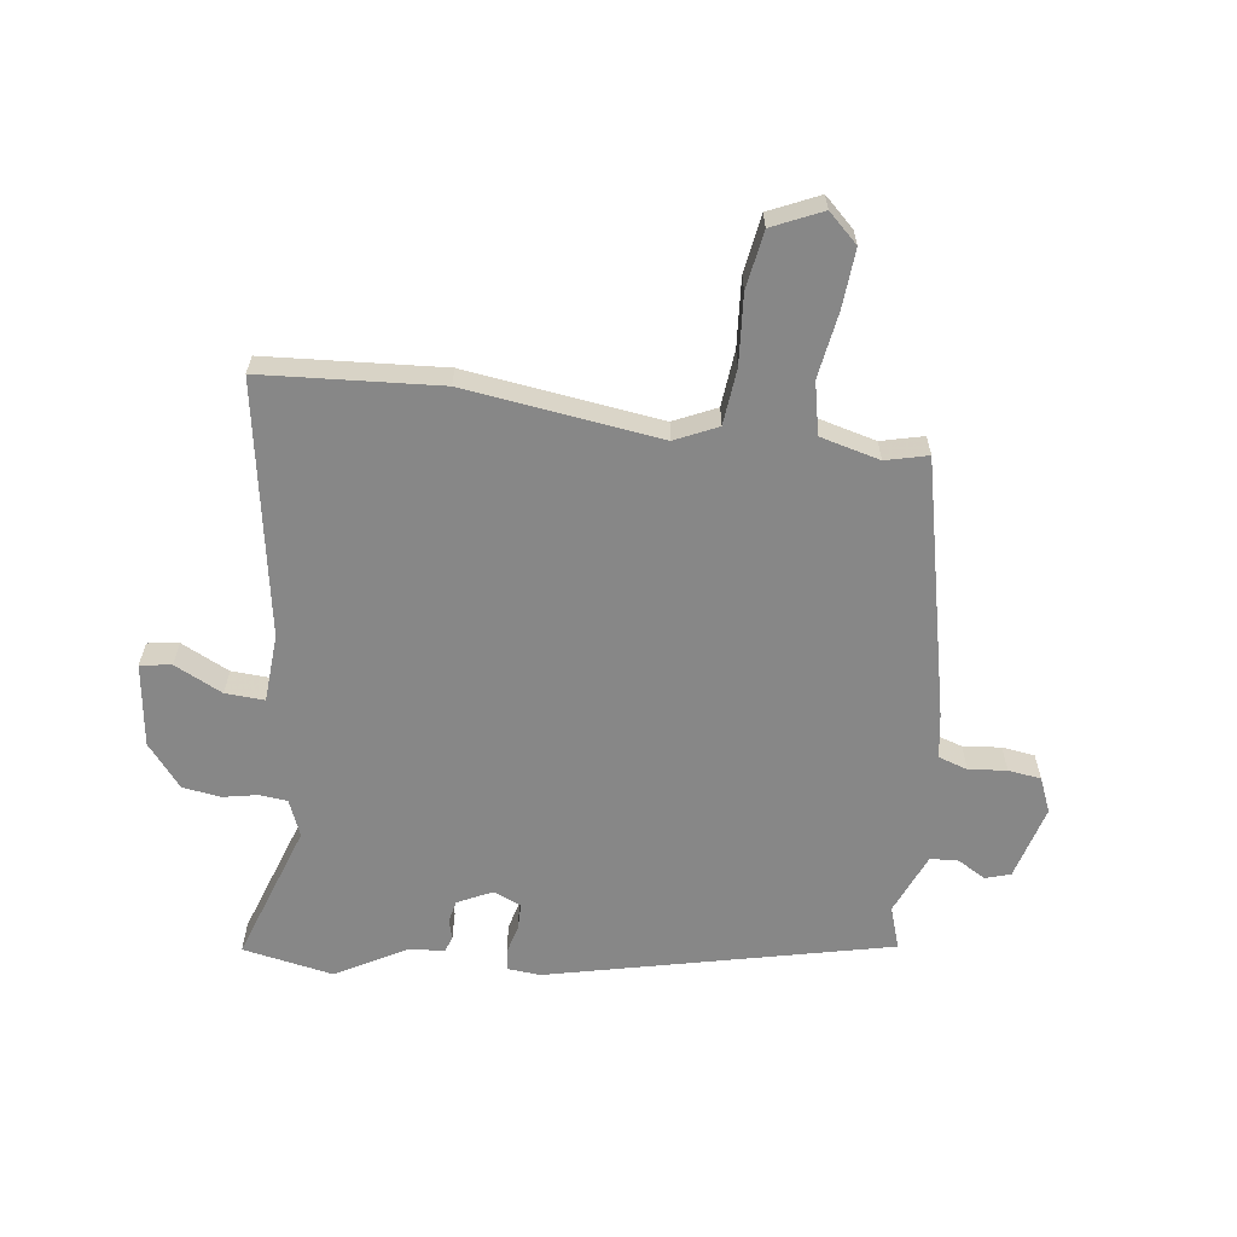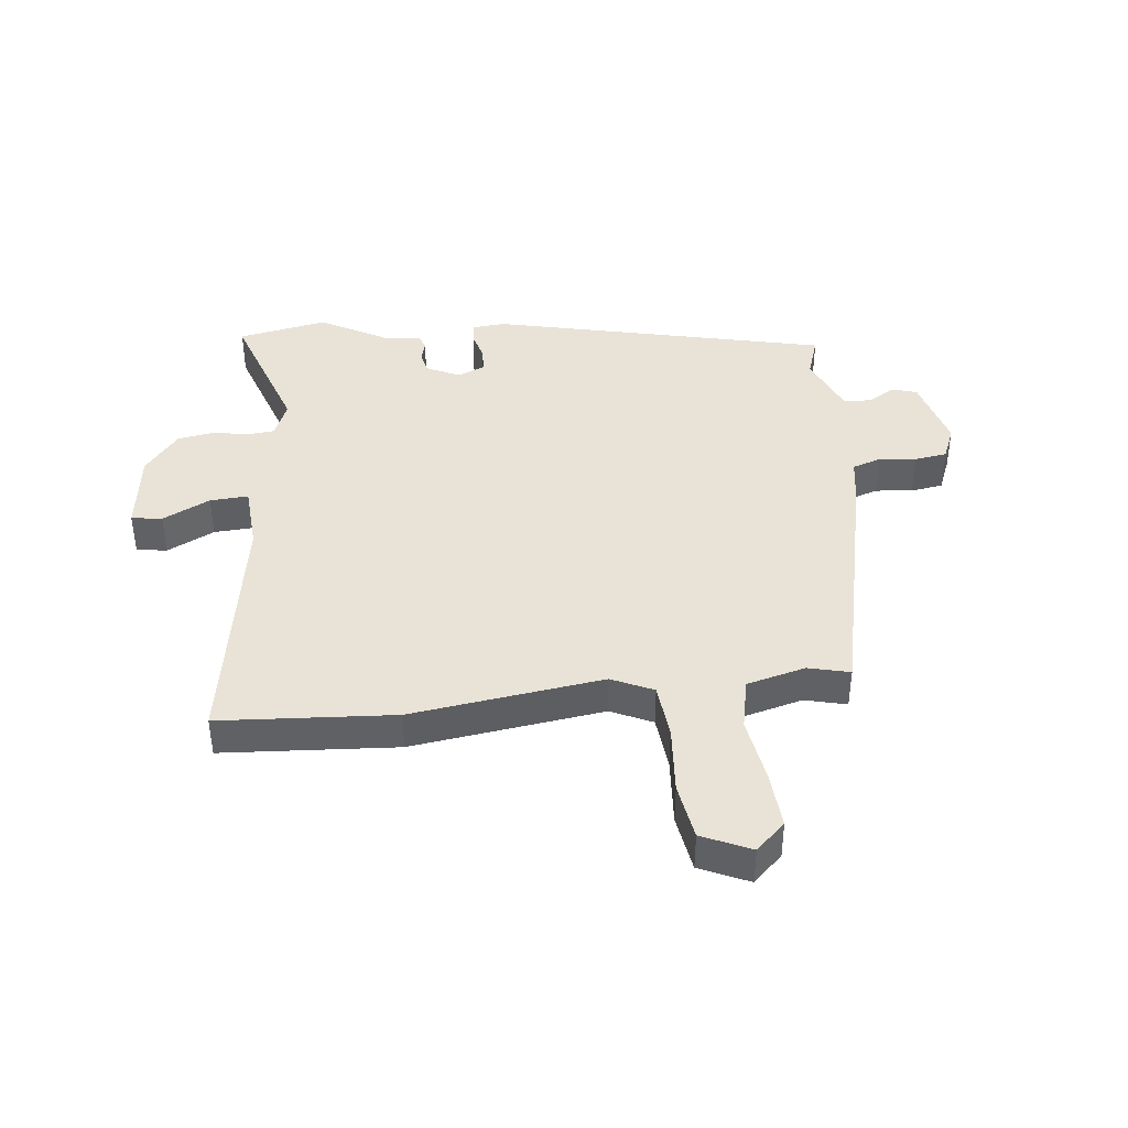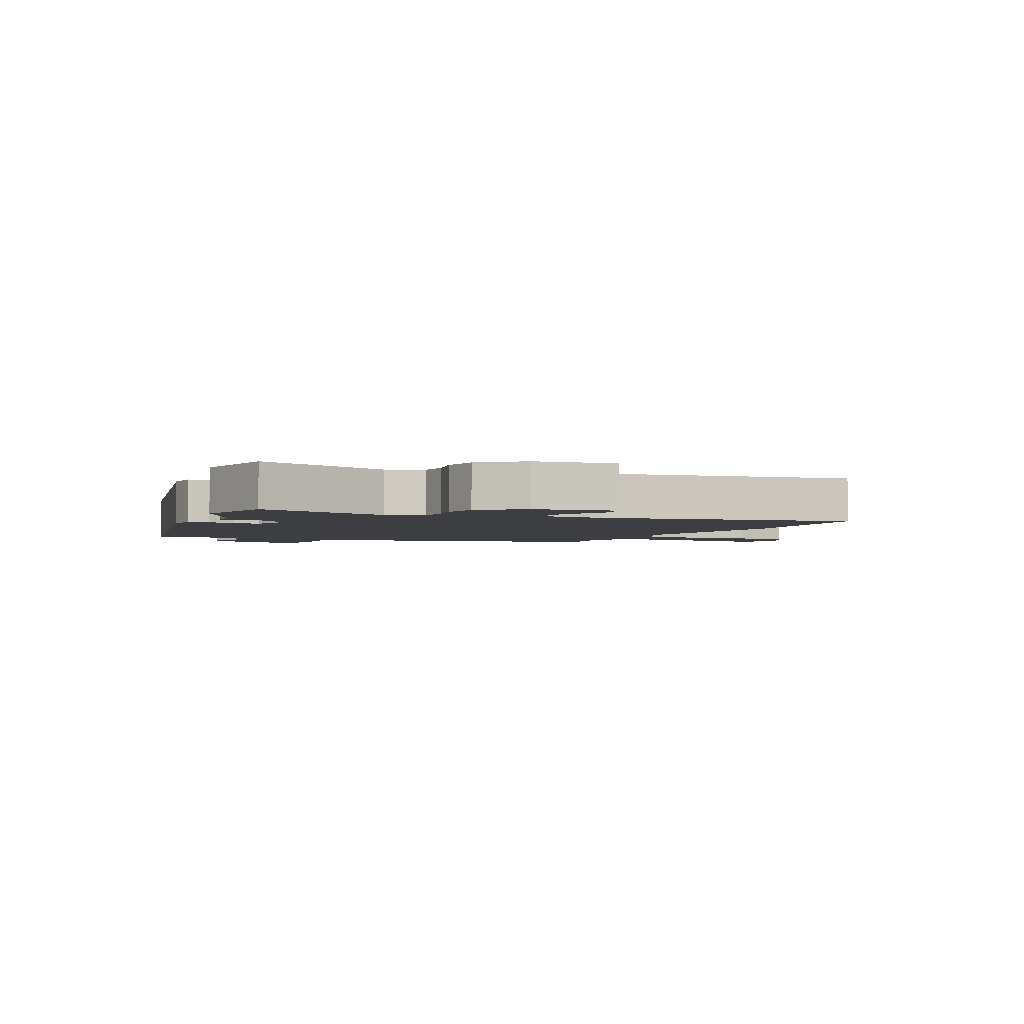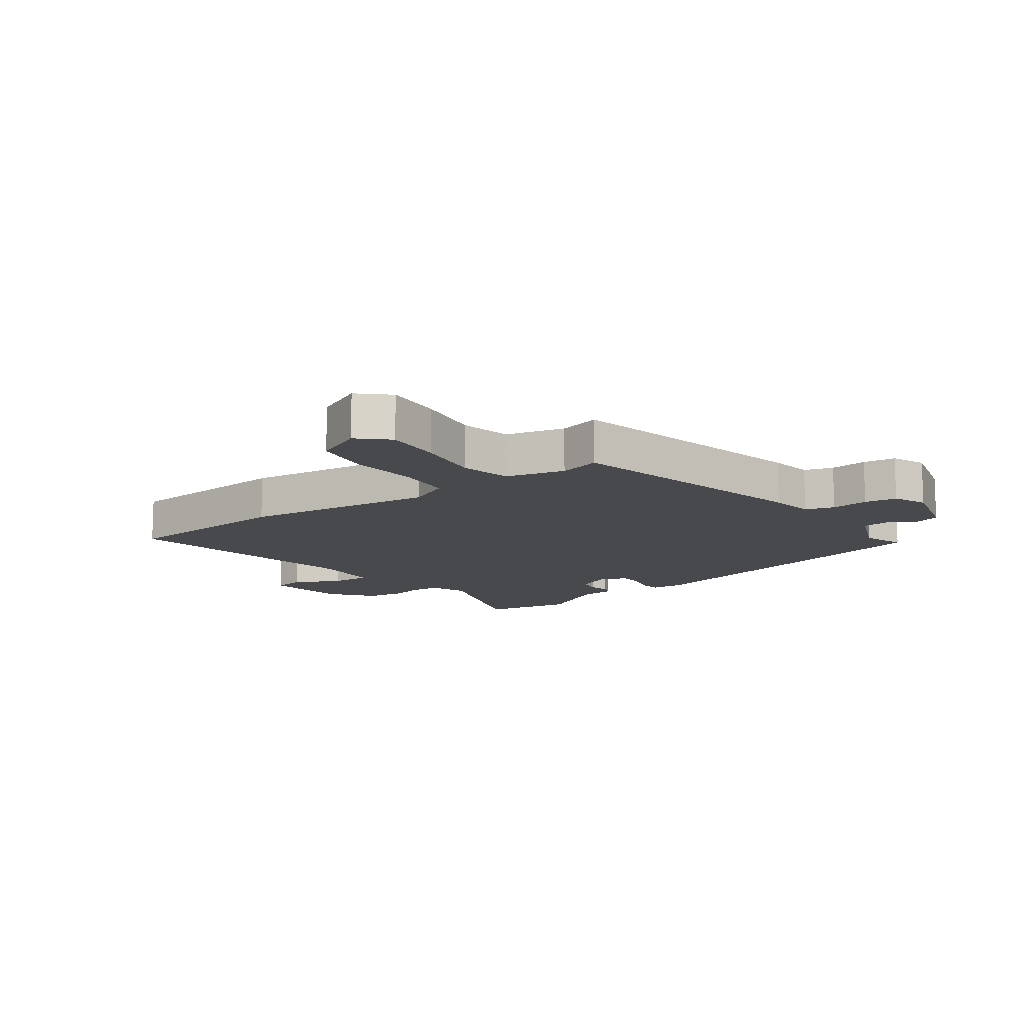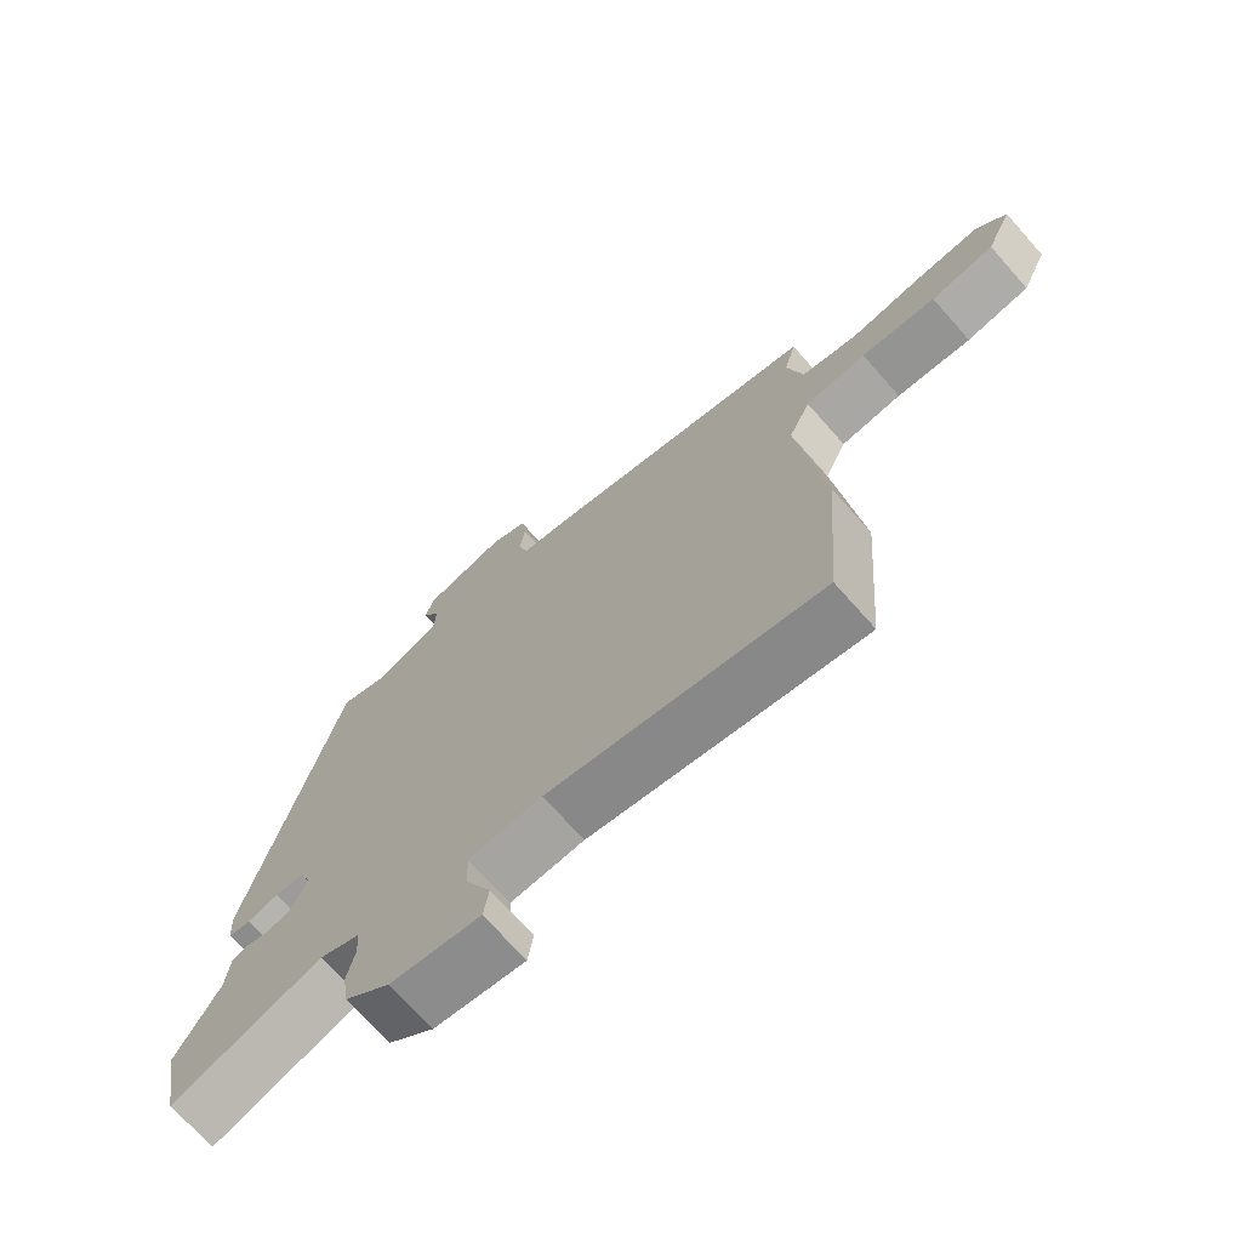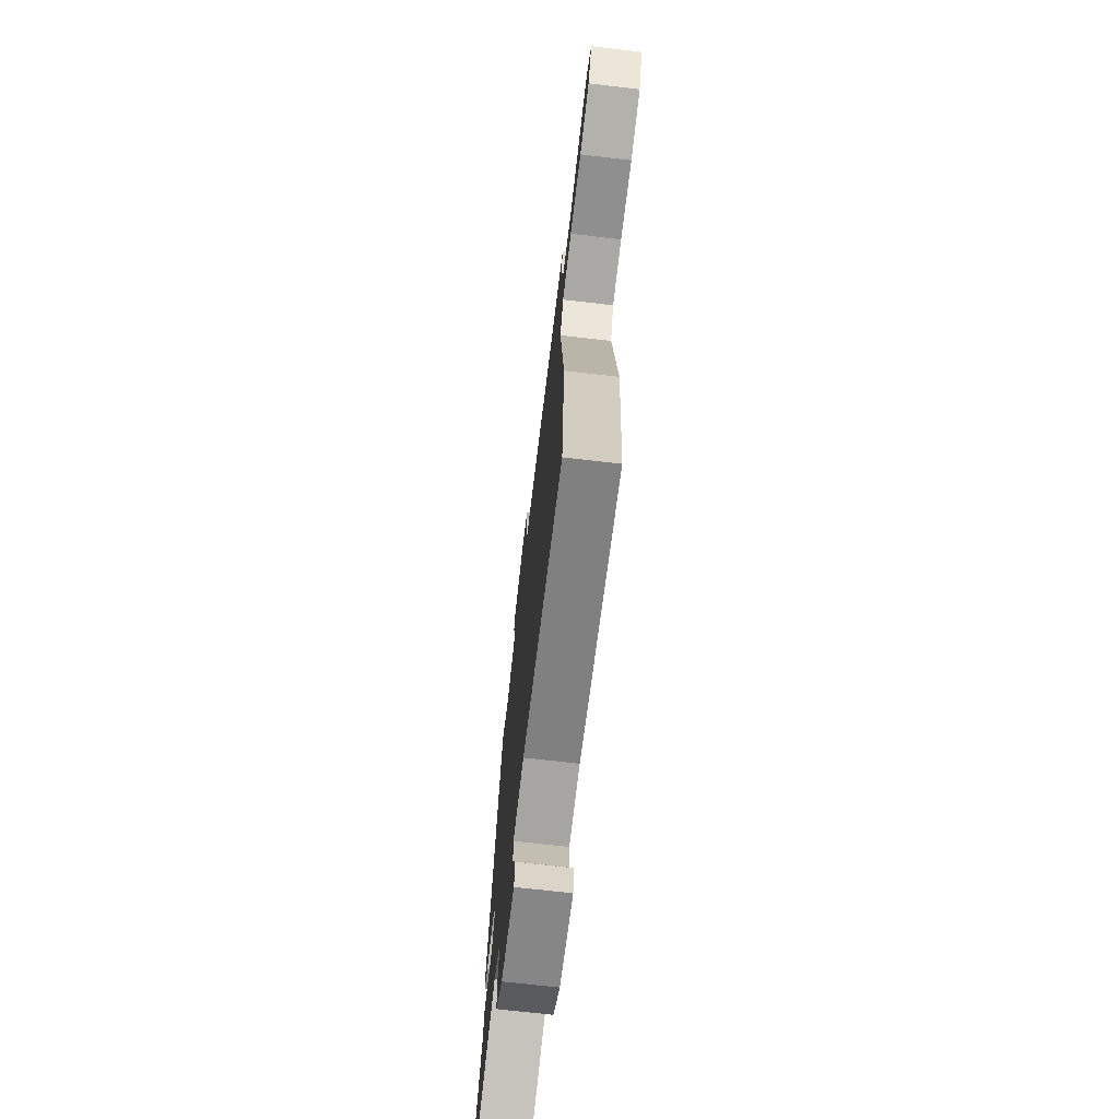
<metadata>
{"format":"obj","ext":"obj","renderer":"f3d","projection":"perspective","resolution":1024,"background":"white","views":[{"elev":-62.5,"azim":-98.2,"up":"+Y"},{"elev":41.4,"azim":-97.0,"up":"+Y"},{"elev":-3.0,"azim":154.3,"up":"+Y"},{"elev":-12.5,"azim":-54.4,"up":"+Y"},{"elev":-70.9,"azim":-138.5,"up":"+Z"},{"elev":-70.5,"azim":-96.6,"up":"+Z"}]}
</metadata>
<code>
v 0.521 0.07 -0.382
v 0.494 0.07 -0.531
v 0.266 0.07 -0.456
v 0.206 0.07 -0.481
v 0.202 0.07 -0.527
v 0.214 0.07 -0.584
v 0.205 0.07 -0.646
v 0.136 0.07 -0.703
v 0 0.07 -0.723
v -0.008 0.07 -0.672
v 0.03 0.07 -0.593
v 0.033 0.07 -0.529
v -0.078 0.07 -0.523
v -0.492 0.07 -0.599
v -0.515 0.07 -0.308
v -0.476 0.07 0.012
v -0.509 0.07 0.081
v -0.601 0.07 0.089
v -0.714 0.07 0.079
v -0.809 0.07 0.093
v -0.847 0.07 0.174
v -0.802 0.07 0.223
v -0.707 0.07 0.217
v -0.598 0.07 0.201
v -0.513 0.07 0.22
v -0.489 0.07 0.318
v -0.507 0.07 0.387
v -0.087 0.07 0.486
v -0.014 0.07 0.498
v 0.001 0.07 0.546
v -0.006 0.07 0.608
v 0.001 0.07 0.662
v 0.057 0.07 0.686
v 0.179 0.07 0.654
v 0.192 0.07 0.613
v 0.166 0.07 0.567
v 0.169 0.07 0.521
v 0.27 0.07 0.48
v 0.339 0.07 0.504
v 0.475 0.07 -0.053
v 0.471 0.07 -0.107
v 0.437 0.07 -0.112
v 0.39 0.07 -0.1
v 0.347 0.07 -0.101
v 0.328 0.07 -0.147
v 0.356 0.07 -0.203
v 0.392 0.07 -0.21
v 0.425 0.07 -0.201
v 0.45 0.07 -0.21
v 0.456 0.07 -0.269
v 0.521 0 -0.382
v 0.494 0 -0.531
v 0.266 0 -0.456
v 0.206 0 -0.481
v 0.202 0 -0.527
v 0.214 0 -0.584
v 0.205 0 -0.646
v 0.136 0 -0.703
v 0 0 -0.723
v -0.008 0 -0.672
v 0.03 0 -0.593
v 0.033 0 -0.529
v -0.078 0 -0.523
v -0.492 0 -0.599
v -0.515 0 -0.308
v -0.476 0 0.012
v -0.509 0 0.081
v -0.601 0 0.089
v -0.714 0 0.079
v -0.809 0 0.093
v -0.847 0 0.174
v -0.802 0 0.223
v -0.707 0 0.217
v -0.598 0 0.201
v -0.513 0 0.22
v -0.489 0 0.318
v -0.507 0 0.387
v -0.087 0 0.486
v -0.014 0 0.498
v 0.001 0 0.546
v -0.006 0 0.608
v 0.001 0 0.662
v 0.057 0 0.686
v 0.179 0 0.654
v 0.192 0 0.613
v 0.166 0 0.567
v 0.169 0 0.521
v 0.27 0 0.48
v 0.339 0 0.504
v 0.475 0 -0.053
v 0.471 0 -0.107
v 0.437 0 -0.112
v 0.39 0 -0.1
v 0.347 0 -0.101
v 0.328 0 -0.147
v 0.356 0 -0.203
v 0.392 0 -0.21
v 0.425 0 -0.201
v 0.45 0 -0.21
v 0.456 0 -0.269
f 47 48 49 50
f 1 2 3
f 50 1 3
f 47 50 3
f 46 47 3
f 45 46 3 4
f 41 42 43
f 40 41 43
f 39 40 43
f 38 39 43
f 37 38 43 44
f 34 35 36
f 33 34 36
f 32 33 36
f 31 32 36
f 30 31 36
f 29 30 36 37
f 37 44 45
f 29 37 45
f 28 29 45
f 27 28 45
f 26 27 45
f 22 23 24
f 21 22 24
f 20 21 24
f 19 20 24
f 18 19 24
f 17 18 24 25
f 26 45 4
f 25 26 4
f 17 25 4
f 16 17 4
f 9 10 11
f 8 9 11
f 7 8 11
f 6 7 11
f 5 6 11
f 5 11 12
f 4 5 12 13
f 13 14 15 16
f 4 13 16
f 100 99 98 97
f 53 52 51
f 53 51 100
f 53 100 97
f 53 97 96
f 54 53 96 95
f 93 92 91
f 93 91 90
f 93 90 89
f 93 89 88
f 94 93 88 87
f 86 85 84
f 86 84 83
f 86 83 82
f 86 82 81
f 86 81 80
f 87 86 80 79
f 95 94 87
f 95 87 79
f 95 79 78
f 95 78 77
f 95 77 76
f 74 73 72
f 74 72 71
f 74 71 70
f 74 70 69
f 74 69 68
f 75 74 68 67
f 54 95 76
f 54 76 75
f 54 75 67
f 54 67 66
f 61 60 59
f 61 59 58
f 61 58 57
f 61 57 56
f 61 56 55
f 62 61 55
f 63 62 55 54
f 66 65 64 63
f 66 63 54
f 1 51 52 2
f 2 52 53 3
f 3 53 54 4
f 4 54 55 5
f 5 55 56 6
f 6 56 57 7
f 7 57 58 8
f 8 58 59 9
f 9 59 60 10
f 10 60 61 11
f 11 61 62 12
f 12 62 63 13
f 13 63 64 14
f 14 64 65 15
f 15 65 66 16
f 16 66 67 17
f 17 67 68 18
f 18 68 69 19
f 19 69 70 20
f 20 70 71 21
f 21 71 72 22
f 22 72 73 23
f 23 73 74 24
f 24 74 75 25
f 25 75 76 26
f 26 76 77 27
f 27 77 78 28
f 28 78 79 29
f 29 79 80 30
f 30 80 81 31
f 31 81 82 32
f 32 82 83 33
f 33 83 84 34
f 34 84 85 35
f 35 85 86 36
f 36 86 87 37
f 37 87 88 38
f 38 88 89 39
f 39 89 90 40
f 40 90 91 41
f 41 91 92 42
f 42 92 93 43
f 43 93 94 44
f 44 94 95 45
f 45 95 96 46
f 46 96 97 47
f 47 97 98 48
f 48 98 99 49
f 49 99 100 50
f 50 100 51 1

</code>
